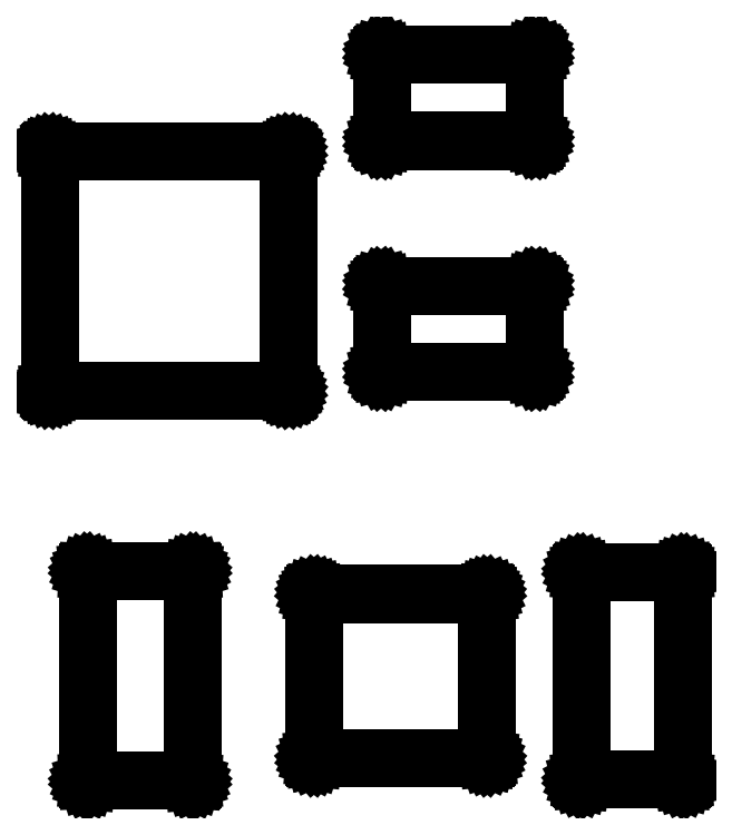
<metadata>
{"format":"dxf","ext":"dxf","renderer":"ezdxf+matplotlib","layout":"modelspace","background":"white","min_lineweight":24,"dpi":150}
</metadata>
<code>
0
SECTION
2
ENTITIES
0
LINE
8
BLACK
10
4.92
20
-4.033
11
4.92
21
-4.033
0
LINE
8
BLACK
10
4.92
20
-4.033
11
4.92
21
-4.033
0
LINE
8
BLACK
10
4.92
20
-4.033
11
4.921
21
-4.034
0
LINE
8
BLACK
10
4.921
20
-4.034
11
4.921
21
-4.034
0
LINE
8
BLACK
10
4.921
20
-4.034
11
4.921
21
-4.034
0
LINE
8
BLACK
10
4.921
20
-4.034
11
4.921
21
-4.034
0
LINE
8
BLACK
10
4.921
20
-4.034
11
4.921
21
-4.034
0
LINE
8
BLACK
10
4.921
20
-4.034
11
4.921
21
-4.034
0
LINE
8
BLACK
10
4.921
20
-4.034
11
4.921
21
-4.034
0
LINE
8
BLACK
10
4.921
20
-4.034
11
4.921
21
-4.035
0
LINE
8
BLACK
10
4.921
20
-4.035
11
4.921
21
-4.215
0
LINE
8
BLACK
10
4.921
20
-4.215
11
4.921
21
-4.216
0
LINE
8
BLACK
10
4.921
20
-4.216
11
4.921
21
-4.216
0
LINE
8
BLACK
10
4.921
20
-4.216
11
4.921
21
-4.216
0
LINE
8
BLACK
10
4.921
20
-4.216
11
4.921
21
-4.216
0
LINE
8
BLACK
10
4.921
20
-4.216
11
4.921
21
-4.216
0
LINE
8
BLACK
10
4.921
20
-4.216
11
4.921
21
-4.216
0
LINE
8
BLACK
10
4.921
20
-4.216
11
4.921
21
-4.216
0
LINE
8
BLACK
10
4.921
20
-4.216
11
4.921
21
-4.216
0
LINE
8
BLACK
10
4.921
20
-4.216
11
4.921
21
-4.216
0
LINE
8
BLACK
10
4.921
20
-4.216
11
4.92
21
-4.217
0
LINE
8
BLACK
10
4.92
20
-4.217
11
4.92
21
-4.217
0
LINE
8
BLACK
10
4.92
20
-4.217
11
4.92
21
-4.217
0
LINE
8
BLACK
10
4.92
20
-4.217
11
4.83
21
-4.217
0
LINE
8
BLACK
10
4.83
20
-4.217
11
4.83
21
-4.217
0
LINE
8
BLACK
10
4.83
20
-4.217
11
4.83
21
-4.217
0
LINE
8
BLACK
10
4.83
20
-4.217
11
4.829
21
-4.216
0
LINE
8
BLACK
10
4.829
20
-4.216
11
4.829
21
-4.216
0
LINE
8
BLACK
10
4.829
20
-4.216
11
4.829
21
-4.216
0
LINE
8
BLACK
10
4.829
20
-4.216
11
4.829
21
-4.216
0
LINE
8
BLACK
10
4.829
20
-4.216
11
4.829
21
-4.216
0
LINE
8
BLACK
10
4.829
20
-4.216
11
4.829
21
-4.216
0
LINE
8
BLACK
10
4.829
20
-4.216
11
4.829
21
-4.216
0
LINE
8
BLACK
10
4.829
20
-4.216
11
4.829
21
-4.215
0
LINE
8
BLACK
10
4.829
20
-4.215
11
4.829
21
-4.035
0
LINE
8
BLACK
10
4.829
20
-4.035
11
4.829
21
-4.034
0
LINE
8
BLACK
10
4.829
20
-4.034
11
4.829
21
-4.034
0
LINE
8
BLACK
10
4.829
20
-4.034
11
4.829
21
-4.034
0
LINE
8
BLACK
10
4.829
20
-4.034
11
4.829
21
-4.034
0
LINE
8
BLACK
10
4.829
20
-4.034
11
4.829
21
-4.034
0
LINE
8
BLACK
10
4.829
20
-4.034
11
4.829
21
-4.034
0
LINE
8
BLACK
10
4.829
20
-4.034
11
4.829
21
-4.034
0
LINE
8
BLACK
10
4.829
20
-4.034
11
4.83
21
-4.033
0
LINE
8
BLACK
10
4.83
20
-4.033
11
4.83
21
-4.033
0
LINE
8
BLACK
10
4.83
20
-4.033
11
4.83
21
-4.033
0
LINE
8
BLACK
10
4.83
20
-4.033
11
4.83
21
-4.033
0
LINE
8
BLACK
10
4.83
20
-4.033
11
4.83
21
-4.033
0
LINE
8
BLACK
10
4.83
20
-4.033
11
4.92
21
-4.033
0
LINE
8
BLACK
10
4.92
20
-4.033
11
4.92
21
-4.033
0
LINE
8
BLACK
10
4.92
20
-4.033
11
4.92
21
-4.033
0
LINE
8
BLACK
10
4.831
20
-4.035
11
4.831
21
-4.215
0
LINE
8
BLACK
10
4.831
20
-4.215
11
4.919
21
-4.215
0
LINE
8
BLACK
10
4.919
20
-4.215
11
4.919
21
-4.035
0
LINE
8
BLACK
10
4.919
20
-4.035
11
4.831
21
-4.035
0
LINE
8
BLACK
10
5.344
20
-4.034
11
5.344
21
-4.034
0
LINE
8
BLACK
10
5.344
20
-4.034
11
5.344
21
-4.034
0
LINE
8
BLACK
10
5.344
20
-4.034
11
5.344
21
-4.034
0
LINE
8
BLACK
10
5.344
20
-4.034
11
5.345
21
-4.034
0
LINE
8
BLACK
10
5.345
20
-4.034
11
5.345
21
-4.035
0
LINE
8
BLACK
10
5.345
20
-4.035
11
5.345
21
-4.035
0
LINE
8
BLACK
10
5.345
20
-4.035
11
5.345
21
-4.035
0
LINE
8
BLACK
10
5.345
20
-4.035
11
5.345
21
-4.035
0
LINE
8
BLACK
10
5.345
20
-4.035
11
5.345
21
-4.035
0
LINE
8
BLACK
10
5.345
20
-4.035
11
5.345
21
-4.035
0
LINE
8
BLACK
10
5.345
20
-4.035
11
5.345
21
-4.215
0
LINE
8
BLACK
10
5.345
20
-4.215
11
5.345
21
-4.215
0
LINE
8
BLACK
10
5.345
20
-4.215
11
5.345
21
-4.215
0
LINE
8
BLACK
10
5.345
20
-4.215
11
5.345
21
-4.215
0
LINE
8
BLACK
10
5.345
20
-4.215
11
5.345
21
-4.215
0
LINE
8
BLACK
10
5.345
20
-4.215
11
5.345
21
-4.215
0
LINE
8
BLACK
10
5.345
20
-4.215
11
5.345
21
-4.216
0
LINE
8
BLACK
10
5.345
20
-4.216
11
5.344
21
-4.216
0
LINE
8
BLACK
10
5.344
20
-4.216
11
5.344
21
-4.216
0
LINE
8
BLACK
10
5.344
20
-4.216
11
5.344
21
-4.216
0
LINE
8
BLACK
10
5.344
20
-4.216
11
5.344
21
-4.216
0
LINE
8
BLACK
10
5.344
20
-4.216
11
5.344
21
-4.216
0
LINE
8
BLACK
10
5.344
20
-4.216
11
5.256
21
-4.216
0
LINE
8
BLACK
10
5.256
20
-4.216
11
5.256
21
-4.216
0
LINE
8
BLACK
10
5.256
20
-4.216
11
5.256
21
-4.216
0
LINE
8
BLACK
10
5.256
20
-4.216
11
5.256
21
-4.216
0
LINE
8
BLACK
10
5.256
20
-4.216
11
5.256
21
-4.216
0
LINE
8
BLACK
10
5.256
20
-4.216
11
5.255
21
-4.216
0
LINE
8
BLACK
10
5.255
20
-4.216
11
5.255
21
-4.215
0
LINE
8
BLACK
10
5.255
20
-4.215
11
5.255
21
-4.215
0
LINE
8
BLACK
10
5.255
20
-4.215
11
5.255
21
-4.215
0
LINE
8
BLACK
10
5.255
20
-4.215
11
5.255
21
-4.215
0
LINE
8
BLACK
10
5.255
20
-4.215
11
5.255
21
-4.215
0
LINE
8
BLACK
10
5.255
20
-4.215
11
5.255
21
-4.215
0
LINE
8
BLACK
10
5.255
20
-4.215
11
5.255
21
-4.035
0
LINE
8
BLACK
10
5.255
20
-4.035
11
5.255
21
-4.035
0
LINE
8
BLACK
10
5.255
20
-4.035
11
5.255
21
-4.035
0
LINE
8
BLACK
10
5.255
20
-4.035
11
5.255
21
-4.035
0
LINE
8
BLACK
10
5.255
20
-4.035
11
5.255
21
-4.035
0
LINE
8
BLACK
10
5.255
20
-4.035
11
5.255
21
-4.035
0
LINE
8
BLACK
10
5.255
20
-4.035
11
5.255
21
-4.034
0
LINE
8
BLACK
10
5.255
20
-4.034
11
5.256
21
-4.034
0
LINE
8
BLACK
10
5.256
20
-4.034
11
5.256
21
-4.034
0
LINE
8
BLACK
10
5.256
20
-4.034
11
5.256
21
-4.034
0
LINE
8
BLACK
10
5.256
20
-4.034
11
5.256
21
-4.034
0
LINE
8
BLACK
10
5.256
20
-4.034
11
5.256
21
-4.034
0
LINE
8
BLACK
10
5.256
20
-4.034
11
5.256
21
-4.034
0
LINE
8
BLACK
10
5.256
20
-4.034
11
5.344
21
-4.034
0
LINE
8
BLACK
10
5.344
20
-4.034
11
5.344
21
-4.034
0
LINE
8
BLACK
10
5.344
20
-4.034
11
5.344
21
-4.034
0
LINE
8
BLACK
10
5.257
20
-4.036
11
5.257
21
-4.214
0
LINE
8
BLACK
10
5.257
20
-4.214
11
5.343
21
-4.214
0
LINE
8
BLACK
10
5.343
20
-4.214
11
5.343
21
-4.036
0
LINE
8
BLACK
10
5.343
20
-4.036
11
5.257
21
-4.036
0
LINE
8
BLACK
10
5.175
20
-4.053
11
5.175
21
-4.053
0
LINE
8
BLACK
10
5.175
20
-4.053
11
5.175
21
-4.053
0
LINE
8
BLACK
10
5.175
20
-4.053
11
5.175
21
-4.053
0
LINE
8
BLACK
10
5.175
20
-4.053
11
5.175
21
-4.053
0
LINE
8
BLACK
10
5.175
20
-4.053
11
5.176
21
-4.053
0
LINE
8
BLACK
10
5.176
20
-4.053
11
5.176
21
-4.054
0
LINE
8
BLACK
10
5.176
20
-4.054
11
5.176
21
-4.054
0
LINE
8
BLACK
10
5.176
20
-4.054
11
5.176
21
-4.054
0
LINE
8
BLACK
10
5.176
20
-4.054
11
5.176
21
-4.054
0
LINE
8
BLACK
10
5.176
20
-4.054
11
5.176
21
-4.054
0
LINE
8
BLACK
10
5.176
20
-4.054
11
5.176
21
-4.196
0
LINE
8
BLACK
10
5.176
20
-4.196
11
5.176
21
-4.196
0
LINE
8
BLACK
10
5.176
20
-4.196
11
5.176
21
-4.196
0
LINE
8
BLACK
10
5.176
20
-4.196
11
5.176
21
-4.196
0
LINE
8
BLACK
10
5.176
20
-4.196
11
5.176
21
-4.196
0
LINE
8
BLACK
10
5.176
20
-4.196
11
5.176
21
-4.196
0
LINE
8
BLACK
10
5.176
20
-4.196
11
5.176
21
-4.196
0
LINE
8
BLACK
10
5.176
20
-4.196
11
5.176
21
-4.197
0
LINE
8
BLACK
10
5.176
20
-4.197
11
5.175
21
-4.197
0
LINE
8
BLACK
10
5.175
20
-4.197
11
5.175
21
-4.197
0
LINE
8
BLACK
10
5.175
20
-4.197
11
5.175
21
-4.197
0
LINE
8
BLACK
10
5.175
20
-4.197
11
5.175
21
-4.197
0
LINE
8
BLACK
10
5.175
20
-4.197
11
5.175
21
-4.197
0
LINE
8
BLACK
10
5.175
20
-4.197
11
5.025
21
-4.197
0
LINE
8
BLACK
10
5.025
20
-4.197
11
5.025
21
-4.197
0
LINE
8
BLACK
10
5.025
20
-4.197
11
5.025
21
-4.197
0
LINE
8
BLACK
10
5.025
20
-4.197
11
5.025
21
-4.197
0
LINE
8
BLACK
10
5.025
20
-4.197
11
5.025
21
-4.197
0
LINE
8
BLACK
10
5.025
20
-4.197
11
5.024
21
-4.197
0
LINE
8
BLACK
10
5.024
20
-4.197
11
5.024
21
-4.196
0
LINE
8
BLACK
10
5.024
20
-4.196
11
5.024
21
-4.196
0
LINE
8
BLACK
10
5.024
20
-4.196
11
5.024
21
-4.196
0
LINE
8
BLACK
10
5.024
20
-4.196
11
5.024
21
-4.196
0
LINE
8
BLACK
10
5.024
20
-4.196
11
5.024
21
-4.196
0
LINE
8
BLACK
10
5.024
20
-4.196
11
5.024
21
-4.054
0
LINE
8
BLACK
10
5.024
20
-4.054
11
5.024
21
-4.054
0
LINE
8
BLACK
10
5.024
20
-4.054
11
5.024
21
-4.054
0
LINE
8
BLACK
10
5.024
20
-4.054
11
5.024
21
-4.054
0
LINE
8
BLACK
10
5.024
20
-4.054
11
5.024
21
-4.054
0
LINE
8
BLACK
10
5.024
20
-4.054
11
5.024
21
-4.053
0
LINE
8
BLACK
10
5.024
20
-4.053
11
5.025
21
-4.053
0
LINE
8
BLACK
10
5.025
20
-4.053
11
5.025
21
-4.053
0
LINE
8
BLACK
10
5.025
20
-4.053
11
5.025
21
-4.053
0
LINE
8
BLACK
10
5.025
20
-4.053
11
5.025
21
-4.053
0
LINE
8
BLACK
10
5.025
20
-4.053
11
5.025
21
-4.053
0
LINE
8
BLACK
10
5.025
20
-4.053
11
5.025
21
-4.053
0
LINE
8
BLACK
10
5.025
20
-4.053
11
5.025
21
-4.053
0
LINE
8
BLACK
10
5.025
20
-4.053
11
5.175
21
-4.053
0
LINE
8
BLACK
10
5.175
20
-4.053
11
5.175
21
-4.053
0
LINE
8
BLACK
10
5.175
20
-4.053
11
5.175
21
-4.053
0
LINE
8
BLACK
10
5.026
20
-4.055
11
5.026
21
-4.195
0
LINE
8
BLACK
10
5.026
20
-4.195
11
5.174
21
-4.195
0
LINE
8
BLACK
10
5.174
20
-4.195
11
5.174
21
-4.055
0
LINE
8
BLACK
10
5.174
20
-4.055
11
5.026
21
-4.055
0
LINE
8
BLACK
10
5.003
20
-3.671
11
5.003
21
-3.671
0
LINE
8
BLACK
10
5.003
20
-3.671
11
5.004
21
-3.671
0
LINE
8
BLACK
10
5.004
20
-3.671
11
5.004
21
-3.671
0
LINE
8
BLACK
10
5.004
20
-3.671
11
5.004
21
-3.671
0
LINE
8
BLACK
10
5.004
20
-3.671
11
5.004
21
-3.671
0
LINE
8
BLACK
10
5.004
20
-3.671
11
5.004
21
-3.671
0
LINE
8
BLACK
10
5.004
20
-3.671
11
5.004
21
-3.672
0
LINE
8
BLACK
10
5.004
20
-3.672
11
5.004
21
-3.672
0
LINE
8
BLACK
10
5.004
20
-3.672
11
5.004
21
-3.672
0
LINE
8
BLACK
10
5.004
20
-3.672
11
5.004
21
-3.878
0
LINE
8
BLACK
10
5.004
20
-3.878
11
5.004
21
-3.878
0
LINE
8
BLACK
10
5.004
20
-3.878
11
5.004
21
-3.878
0
LINE
8
BLACK
10
5.004
20
-3.878
11
5.004
21
-3.879
0
LINE
8
BLACK
10
5.004
20
-3.879
11
5.004
21
-3.879
0
LINE
8
BLACK
10
5.004
20
-3.879
11
5.004
21
-3.879
0
LINE
8
BLACK
10
5.004
20
-3.879
11
5.004
21
-3.879
0
LINE
8
BLACK
10
5.004
20
-3.879
11
5.004
21
-3.879
0
LINE
8
BLACK
10
5.004
20
-3.879
11
5.003
21
-3.879
0
LINE
8
BLACK
10
5.003
20
-3.879
11
5.003
21
-3.879
0
LINE
8
BLACK
10
5.003
20
-3.879
11
5.003
21
-3.879
0
LINE
8
BLACK
10
5.003
20
-3.879
11
5.003
21
-3.879
0
LINE
8
BLACK
10
5.003
20
-3.879
11
5.003
21
-3.879
0
LINE
8
BLACK
10
5.003
20
-3.879
11
4.797
21
-3.879
0
LINE
8
BLACK
10
4.797
20
-3.879
11
4.797
21
-3.879
0
LINE
8
BLACK
10
4.797
20
-3.879
11
4.797
21
-3.879
0
LINE
8
BLACK
10
4.797
20
-3.879
11
4.797
21
-3.879
0
LINE
8
BLACK
10
4.797
20
-3.879
11
4.797
21
-3.879
0
LINE
8
BLACK
10
4.797
20
-3.879
11
4.796
21
-3.879
0
LINE
8
BLACK
10
4.796
20
-3.879
11
4.796
21
-3.879
0
LINE
8
BLACK
10
4.796
20
-3.879
11
4.796
21
-3.879
0
LINE
8
BLACK
10
4.796
20
-3.879
11
4.796
21
-3.879
0
LINE
8
BLACK
10
4.796
20
-3.879
11
4.796
21
-3.879
0
LINE
8
BLACK
10
4.796
20
-3.879
11
4.796
21
-3.878
0
LINE
8
BLACK
10
4.796
20
-3.878
11
4.796
21
-3.878
0
LINE
8
BLACK
10
4.796
20
-3.878
11
4.796
21
-3.878
0
LINE
8
BLACK
10
4.796
20
-3.878
11
4.796
21
-3.672
0
LINE
8
BLACK
10
4.796
20
-3.672
11
4.796
21
-3.672
0
LINE
8
BLACK
10
4.796
20
-3.672
11
4.796
21
-3.672
0
LINE
8
BLACK
10
4.796
20
-3.672
11
4.796
21
-3.671
0
LINE
8
BLACK
10
4.796
20
-3.671
11
4.796
21
-3.671
0
LINE
8
BLACK
10
4.796
20
-3.671
11
4.796
21
-3.671
0
LINE
8
BLACK
10
4.796
20
-3.671
11
4.796
21
-3.671
0
LINE
8
BLACK
10
4.796
20
-3.671
11
4.796
21
-3.671
0
LINE
8
BLACK
10
4.796
20
-3.671
11
4.797
21
-3.671
0
LINE
8
BLACK
10
4.797
20
-3.671
11
4.797
21
-3.671
0
LINE
8
BLACK
10
4.797
20
-3.671
11
4.797
21
-3.671
0
LINE
8
BLACK
10
4.797
20
-3.671
11
4.797
21
-3.671
0
LINE
8
BLACK
10
4.797
20
-3.671
11
5.003
21
-3.671
0
LINE
8
BLACK
10
5.003
20
-3.671
11
5.003
21
-3.671
0
LINE
8
BLACK
10
5.003
20
-3.671
11
5.003
21
-3.671
0
LINE
8
BLACK
10
4.798
20
-3.673
11
4.798
21
-3.877
0
LINE
8
BLACK
10
4.798
20
-3.877
11
5.002
21
-3.877
0
LINE
8
BLACK
10
5.002
20
-3.877
11
5.002
21
-3.673
0
LINE
8
BLACK
10
5.002
20
-3.673
11
4.798
21
-3.673
0
LINE
8
BLACK
10
5.216
20
-3.787
11
5.216
21
-3.787
0
LINE
8
BLACK
10
5.216
20
-3.787
11
5.216
21
-3.787
0
LINE
8
BLACK
10
5.216
20
-3.787
11
5.217
21
-3.787
0
LINE
8
BLACK
10
5.217
20
-3.787
11
5.217
21
-3.787
0
LINE
8
BLACK
10
5.217
20
-3.787
11
5.217
21
-3.787
0
LINE
8
BLACK
10
5.217
20
-3.787
11
5.217
21
-3.787
0
LINE
8
BLACK
10
5.217
20
-3.787
11
5.217
21
-3.787
0
LINE
8
BLACK
10
5.217
20
-3.787
11
5.217
21
-3.787
0
LINE
8
BLACK
10
5.217
20
-3.787
11
5.217
21
-3.788
0
LINE
8
BLACK
10
5.217
20
-3.788
11
5.217
21
-3.788
0
LINE
8
BLACK
10
5.217
20
-3.788
11
5.217
21
-3.862
0
LINE
8
BLACK
10
5.217
20
-3.862
11
5.217
21
-3.862
0
LINE
8
BLACK
10
5.217
20
-3.862
11
5.217
21
-3.862
0
LINE
8
BLACK
10
5.217
20
-3.862
11
5.217
21
-3.862
0
LINE
8
BLACK
10
5.217
20
-3.862
11
5.217
21
-3.863
0
LINE
8
BLACK
10
5.217
20
-3.863
11
5.217
21
-3.863
0
LINE
8
BLACK
10
5.217
20
-3.863
11
5.217
21
-3.863
0
LINE
8
BLACK
10
5.217
20
-3.863
11
5.217
21
-3.863
0
LINE
8
BLACK
10
5.217
20
-3.863
11
5.217
21
-3.863
0
LINE
8
BLACK
10
5.217
20
-3.863
11
5.217
21
-3.863
0
LINE
8
BLACK
10
5.217
20
-3.863
11
5.216
21
-3.863
0
LINE
8
BLACK
10
5.216
20
-3.863
11
5.216
21
-3.863
0
LINE
8
BLACK
10
5.216
20
-3.863
11
5.216
21
-3.863
0
LINE
8
BLACK
10
5.216
20
-3.863
11
5.084
21
-3.863
0
LINE
8
BLACK
10
5.084
20
-3.863
11
5.084
21
-3.863
0
LINE
8
BLACK
10
5.084
20
-3.863
11
5.084
21
-3.863
0
LINE
8
BLACK
10
5.084
20
-3.863
11
5.083
21
-3.863
0
LINE
8
BLACK
10
5.083
20
-3.863
11
5.083
21
-3.863
0
LINE
8
BLACK
10
5.083
20
-3.863
11
5.083
21
-3.863
0
LINE
8
BLACK
10
5.083
20
-3.863
11
5.083
21
-3.863
0
LINE
8
BLACK
10
5.083
20
-3.863
11
5.083
21
-3.863
0
LINE
8
BLACK
10
5.083
20
-3.863
11
5.083
21
-3.863
0
LINE
8
BLACK
10
5.083
20
-3.863
11
5.083
21
-3.862
0
LINE
8
BLACK
10
5.083
20
-3.862
11
5.083
21
-3.862
0
LINE
8
BLACK
10
5.083
20
-3.862
11
5.083
21
-3.788
0
LINE
8
BLACK
10
5.083
20
-3.788
11
5.083
21
-3.788
0
LINE
8
BLACK
10
5.083
20
-3.788
11
5.083
21
-3.787
0
LINE
8
BLACK
10
5.083
20
-3.787
11
5.083
21
-3.787
0
LINE
8
BLACK
10
5.083
20
-3.787
11
5.083
21
-3.787
0
LINE
8
BLACK
10
5.083
20
-3.787
11
5.083
21
-3.787
0
LINE
8
BLACK
10
5.083
20
-3.787
11
5.083
21
-3.787
0
LINE
8
BLACK
10
5.083
20
-3.787
11
5.083
21
-3.787
0
LINE
8
BLACK
10
5.083
20
-3.787
11
5.084
21
-3.787
0
LINE
8
BLACK
10
5.084
20
-3.787
11
5.084
21
-3.787
0
LINE
8
BLACK
10
5.084
20
-3.787
11
5.084
21
-3.787
0
LINE
8
BLACK
10
5.084
20
-3.787
11
5.084
21
-3.787
0
LINE
8
BLACK
10
5.084
20
-3.787
11
5.084
21
-3.787
0
LINE
8
BLACK
10
5.084
20
-3.787
11
5.216
21
-3.787
0
LINE
8
BLACK
10
5.216
20
-3.787
11
5.216
21
-3.787
0
LINE
8
BLACK
10
5.216
20
-3.787
11
5.216
21
-3.787
0
LINE
8
BLACK
10
5.085
20
-3.789
11
5.085
21
-3.861
0
LINE
8
BLACK
10
5.085
20
-3.861
11
5.215
21
-3.861
0
LINE
8
BLACK
10
5.215
20
-3.861
11
5.215
21
-3.789
0
LINE
8
BLACK
10
5.215
20
-3.789
11
5.085
21
-3.789
0
LINE
8
BLACK
10
5.216
20
-3.587
11
5.216
21
-3.587
0
LINE
8
BLACK
10
5.216
20
-3.587
11
5.216
21
-3.587
0
LINE
8
BLACK
10
5.216
20
-3.587
11
5.217
21
-3.587
0
LINE
8
BLACK
10
5.217
20
-3.587
11
5.217
21
-3.587
0
LINE
8
BLACK
10
5.217
20
-3.587
11
5.217
21
-3.587
0
LINE
8
BLACK
10
5.217
20
-3.587
11
5.217
21
-3.587
0
LINE
8
BLACK
10
5.217
20
-3.587
11
5.217
21
-3.587
0
LINE
8
BLACK
10
5.217
20
-3.587
11
5.217
21
-3.587
0
LINE
8
BLACK
10
5.217
20
-3.587
11
5.217
21
-3.588
0
LINE
8
BLACK
10
5.217
20
-3.588
11
5.217
21
-3.588
0
LINE
8
BLACK
10
5.217
20
-3.588
11
5.217
21
-3.662
0
LINE
8
BLACK
10
5.217
20
-3.662
11
5.217
21
-3.662
0
LINE
8
BLACK
10
5.217
20
-3.662
11
5.217
21
-3.662
0
LINE
8
BLACK
10
5.217
20
-3.662
11
5.217
21
-3.662
0
LINE
8
BLACK
10
5.217
20
-3.662
11
5.217
21
-3.663
0
LINE
8
BLACK
10
5.217
20
-3.663
11
5.217
21
-3.663
0
LINE
8
BLACK
10
5.217
20
-3.663
11
5.217
21
-3.663
0
LINE
8
BLACK
10
5.217
20
-3.663
11
5.217
21
-3.663
0
LINE
8
BLACK
10
5.217
20
-3.663
11
5.217
21
-3.663
0
LINE
8
BLACK
10
5.217
20
-3.663
11
5.217
21
-3.663
0
LINE
8
BLACK
10
5.217
20
-3.663
11
5.216
21
-3.663
0
LINE
8
BLACK
10
5.216
20
-3.663
11
5.216
21
-3.663
0
LINE
8
BLACK
10
5.216
20
-3.663
11
5.216
21
-3.663
0
LINE
8
BLACK
10
5.216
20
-3.663
11
5.084
21
-3.663
0
LINE
8
BLACK
10
5.084
20
-3.663
11
5.084
21
-3.663
0
LINE
8
BLACK
10
5.084
20
-3.663
11
5.084
21
-3.663
0
LINE
8
BLACK
10
5.084
20
-3.663
11
5.083
21
-3.663
0
LINE
8
BLACK
10
5.083
20
-3.663
11
5.083
21
-3.663
0
LINE
8
BLACK
10
5.083
20
-3.663
11
5.083
21
-3.663
0
LINE
8
BLACK
10
5.083
20
-3.663
11
5.083
21
-3.663
0
LINE
8
BLACK
10
5.083
20
-3.663
11
5.083
21
-3.663
0
LINE
8
BLACK
10
5.083
20
-3.663
11
5.083
21
-3.663
0
LINE
8
BLACK
10
5.083
20
-3.663
11
5.083
21
-3.662
0
LINE
8
BLACK
10
5.083
20
-3.662
11
5.083
21
-3.662
0
LINE
8
BLACK
10
5.083
20
-3.662
11
5.083
21
-3.588
0
LINE
8
BLACK
10
5.083
20
-3.588
11
5.083
21
-3.588
0
LINE
8
BLACK
10
5.083
20
-3.588
11
5.083
21
-3.587
0
LINE
8
BLACK
10
5.083
20
-3.587
11
5.083
21
-3.587
0
LINE
8
BLACK
10
5.083
20
-3.587
11
5.083
21
-3.587
0
LINE
8
BLACK
10
5.083
20
-3.587
11
5.083
21
-3.587
0
LINE
8
BLACK
10
5.083
20
-3.587
11
5.083
21
-3.587
0
LINE
8
BLACK
10
5.083
20
-3.587
11
5.083
21
-3.587
0
LINE
8
BLACK
10
5.083
20
-3.587
11
5.084
21
-3.587
0
LINE
8
BLACK
10
5.084
20
-3.587
11
5.084
21
-3.587
0
LINE
8
BLACK
10
5.084
20
-3.587
11
5.084
21
-3.587
0
LINE
8
BLACK
10
5.084
20
-3.587
11
5.084
21
-3.587
0
LINE
8
BLACK
10
5.084
20
-3.587
11
5.084
21
-3.587
0
LINE
8
BLACK
10
5.084
20
-3.587
11
5.216
21
-3.587
0
LINE
8
BLACK
10
5.216
20
-3.587
11
5.216
21
-3.587
0
LINE
8
BLACK
10
5.216
20
-3.587
11
5.216
21
-3.587
0
LINE
8
BLACK
10
5.085
20
-3.589
11
5.085
21
-3.661
0
LINE
8
BLACK
10
5.085
20
-3.661
11
5.215
21
-3.661
0
LINE
8
BLACK
10
5.215
20
-3.661
11
5.215
21
-3.589
0
LINE
8
BLACK
10
5.215
20
-3.589
11
5.085
21
-3.589
0
ENDSEC
0
EOF

</code>
